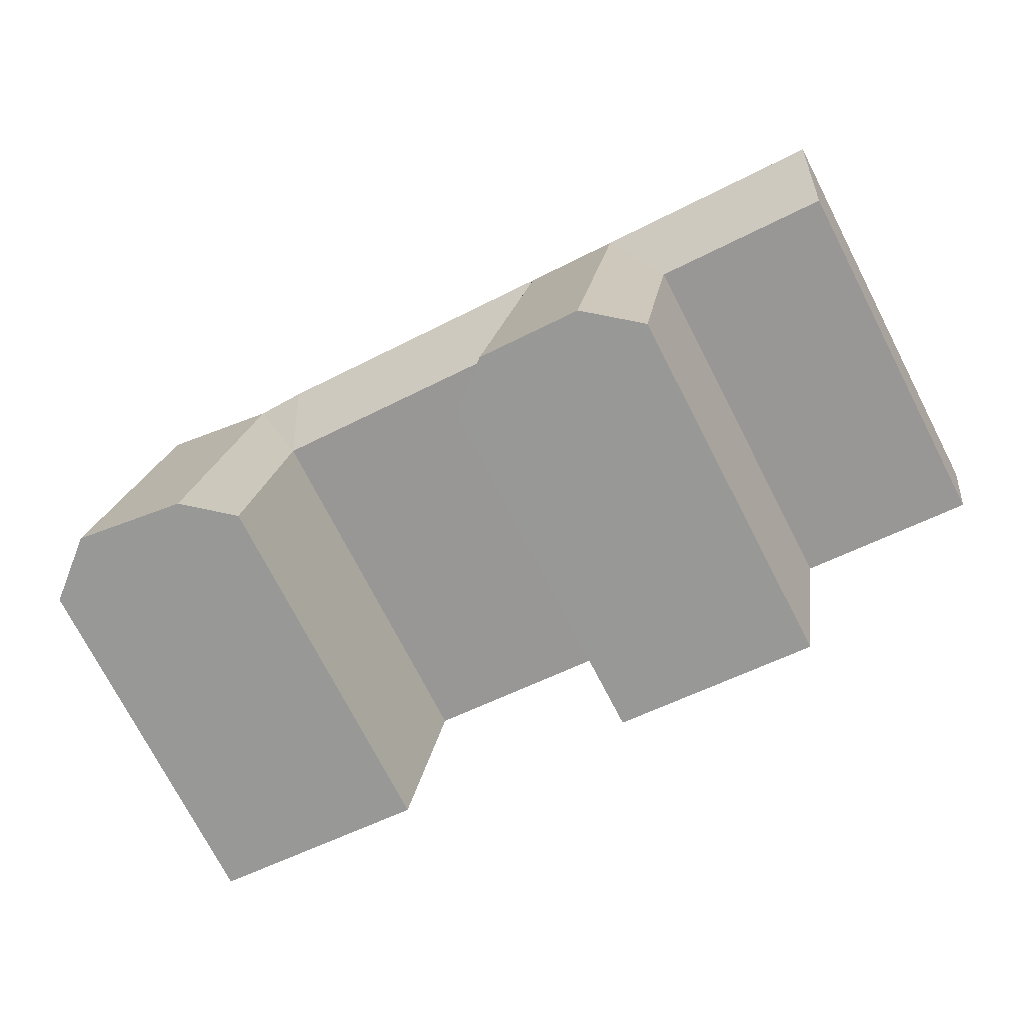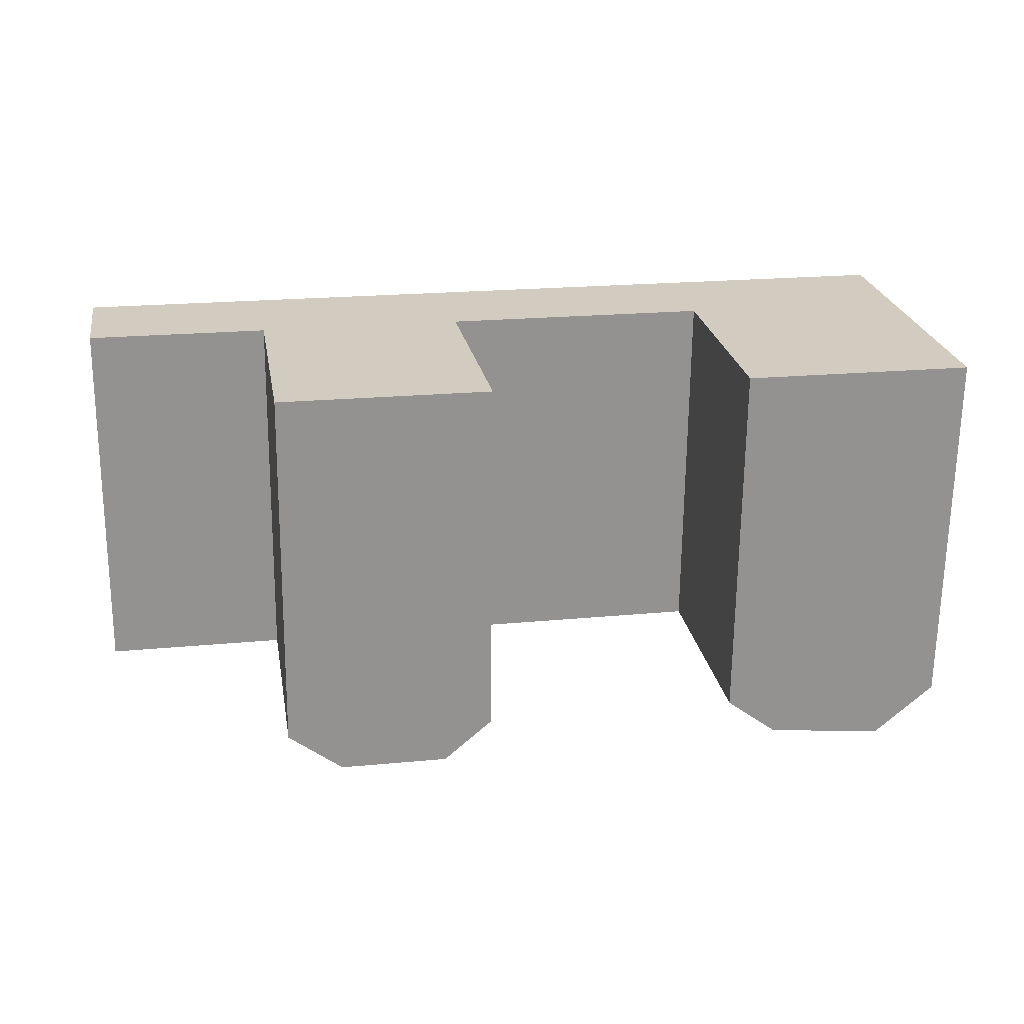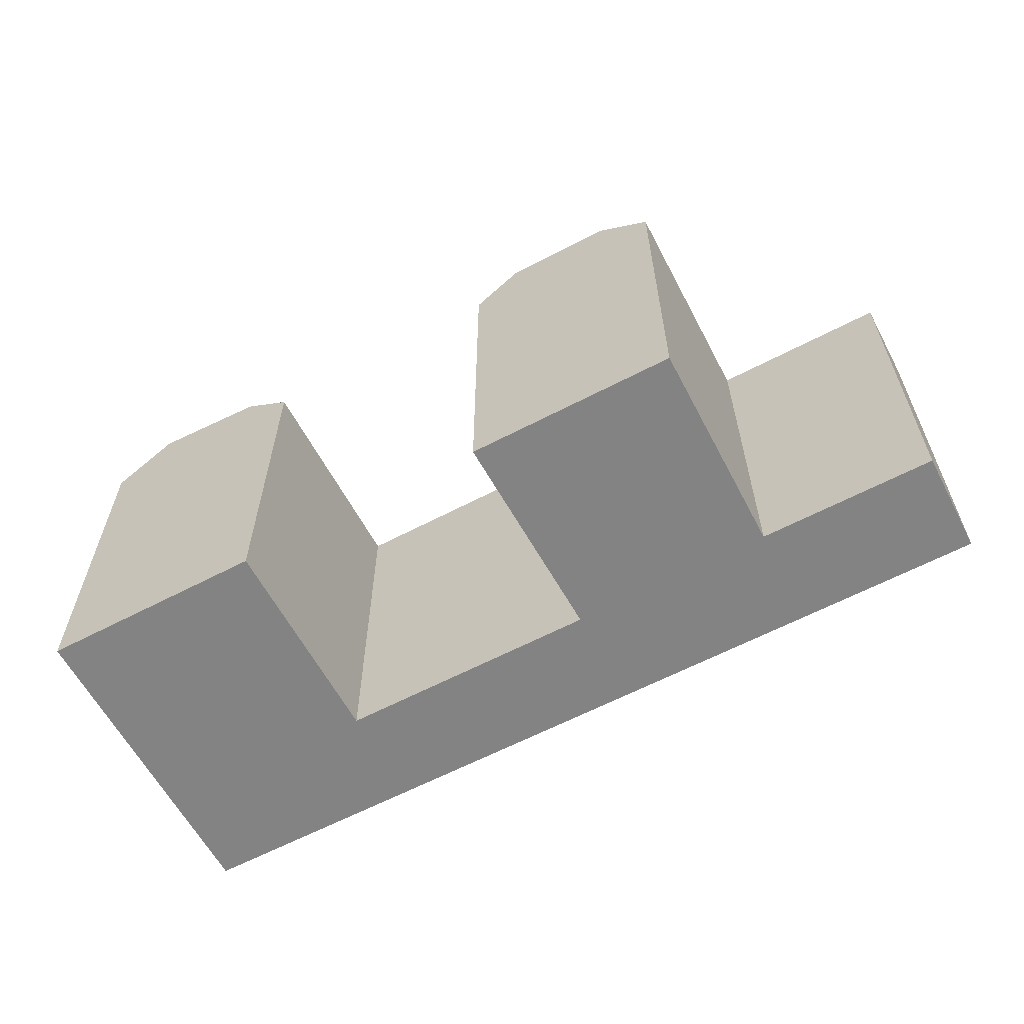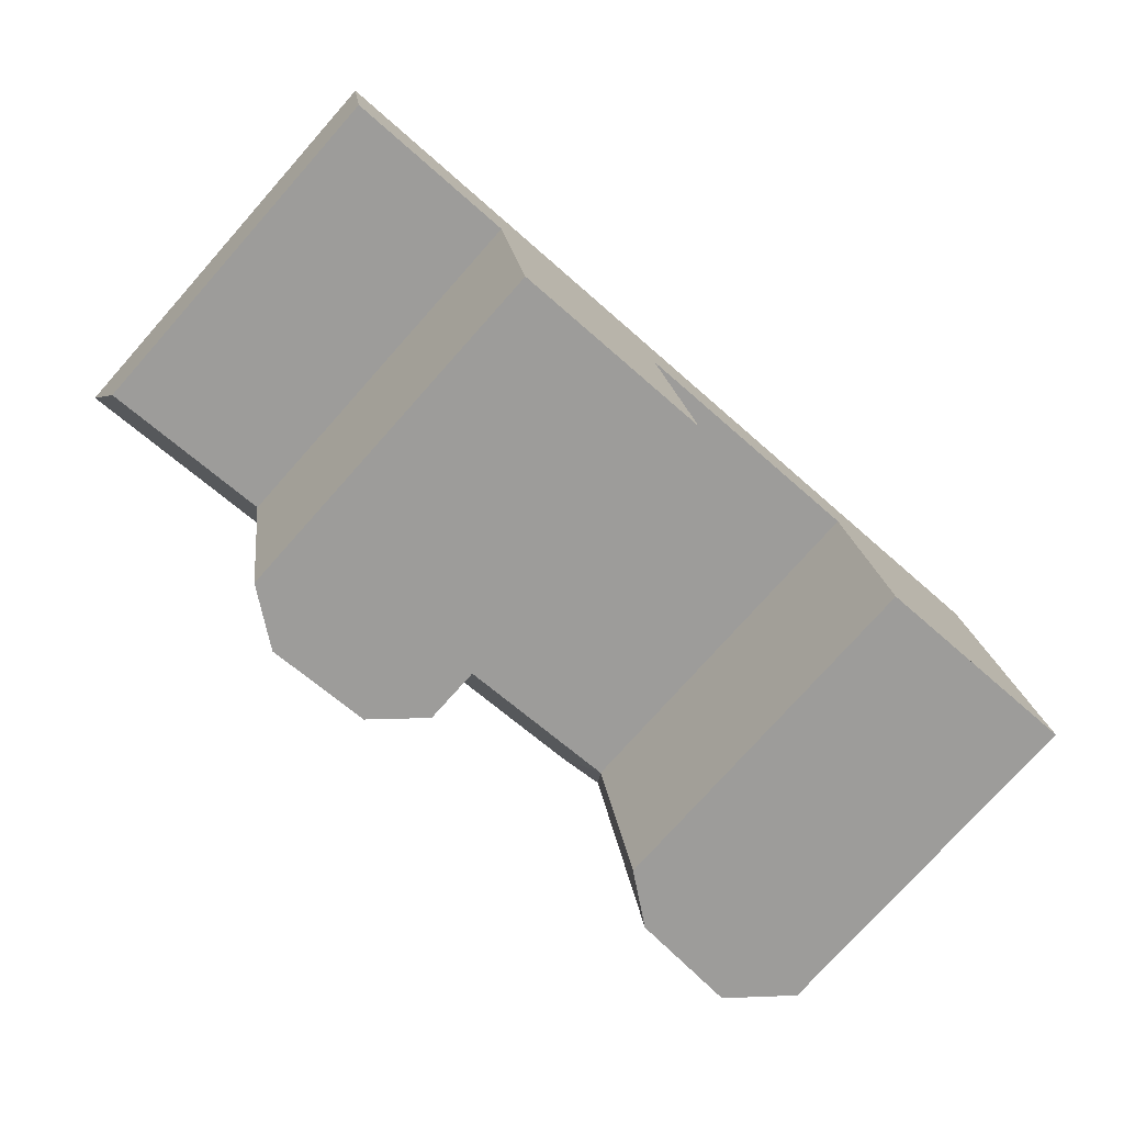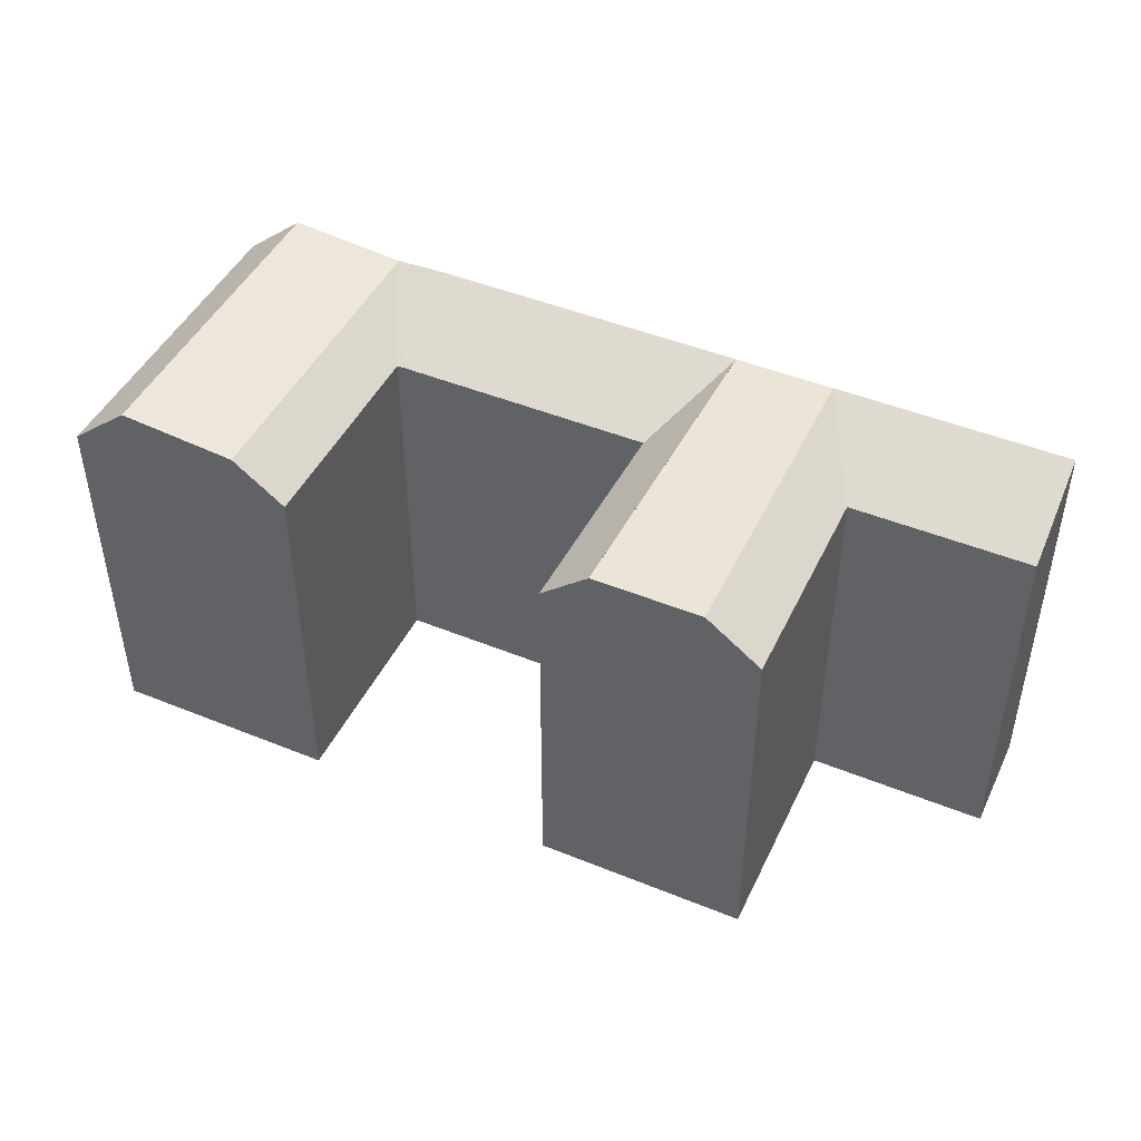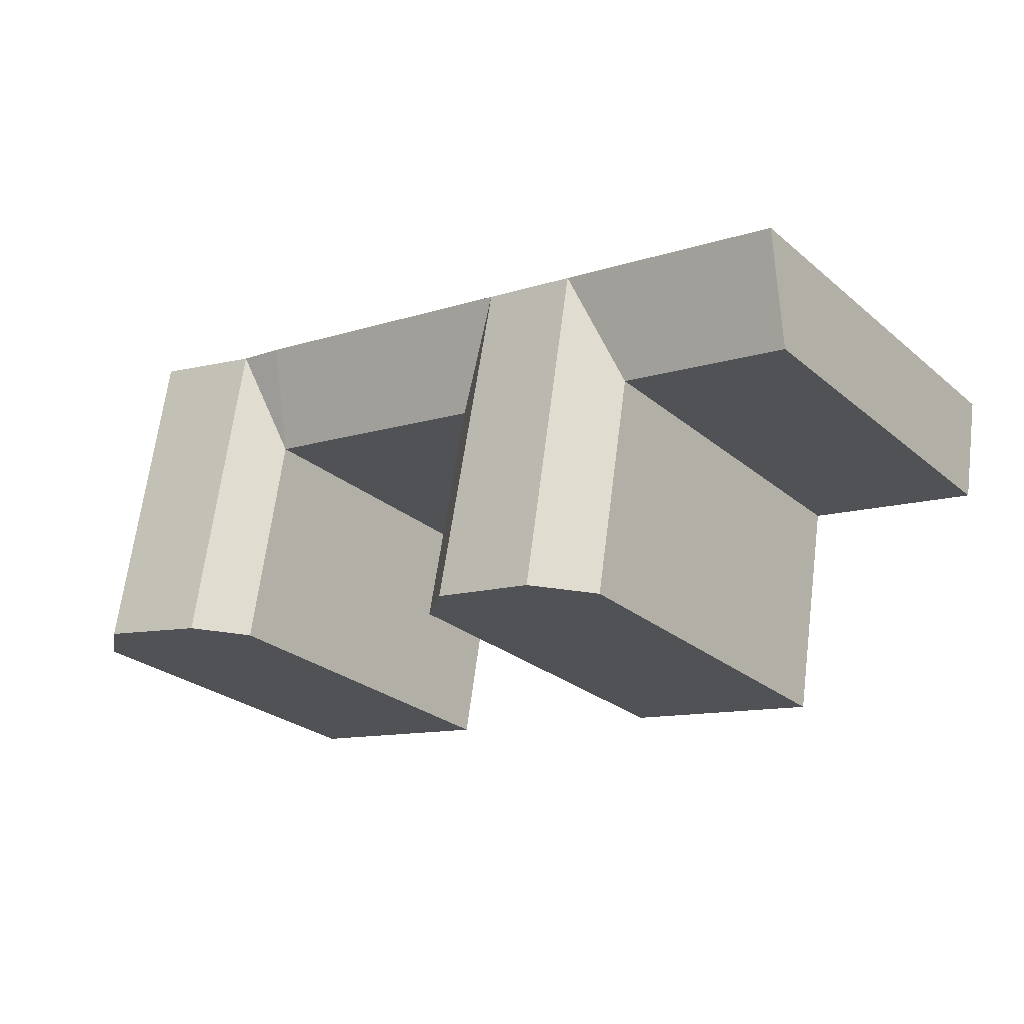
<metadata>
{"format":"obj","ext":"obj","renderer":"f3d","projection":"perspective","resolution":1024,"background":"white","views":[{"elev":-74.8,"azim":-152.6,"up":"+Z"},{"elev":-66.2,"azim":-0.6,"up":"+Z"},{"elev":-61.2,"azim":-161.8,"up":"+Y"},{"elev":-76.5,"azim":-41.7,"up":"+Z"},{"elev":45.9,"azim":-164.9,"up":"+Y"},{"elev":-26.9,"azim":-141.8,"up":"+Z"}]}
</metadata>
<code>
v  40.73 6.635e-16 -10.84
v  35.89 -3.215e-17 0.5251
v  37.93 6.935e-16 -11.33
v  47.02 5.962e-16 -9.736
v  34.92 -3.785e-16 6.182
v  37.72 -4.088e-16 6.677
v  50.21 5.62e-16 -9.178
v  44 -4.77e-16 7.789
v  48.17 -1.652e-16 2.697
v  47.19 -5.115e-16 8.354
v  15.53 9.337e-16 -15.25
v  10.63 2.417e-16 -3.948
v  12.58 9.653e-16 -15.77
v  21.37 8.711e-16 -14.23
v  9.693 -1.051e-16 1.716
v  12.65 -1.371e-16 2.239
v  23.97 8.432e-16 -13.77
v  17.96 -1.946e-16 3.179
v  21.66 1.222e-16 -1.995
v  20.55 -2.228e-16 3.638
v  0 0 0
v  0.9354 3.468e-16 -5.663
v  17.96 22.39 3.178
v  47.19 20.15 8.353
v  17.96 22.39 3.178
v  20.55 22.39 3.638
v  34.92 22.39 6.181
v  37.72 22.27 6.676
v  44 22.87 7.789
v  50.21 20.15 -9.178
v  40.73 22.27 -10.84
v  47.02 22.87 -9.737
v  37.93 20.15 -11.33
v  48.17 20.15 2.697
v  0.0004764 22.39 -0.0007087
v  12.65 22.39 2.238
v  9.693 22.39 1.715
v  12.65 22.39 2.238
v  15.53 22.39 -15.25
v  21.37 22.39 -14.23
v  35.89 20.15 0.5244
v  19.06 22.39 -2.455
v  19.06 22.39 -2.455
v  21.37 22.39 -14.23
v  23.97 20.15 -13.77
v  21.66 20.15 -1.996
v  13.58 22.39 -3.425
v  13.58 22.39 -3.425
v  15.53 22.39 -15.25
v  10.63 20.15 -3.948
v  12.58 20.15 -15.77
v  0.9359 20.15 -5.664
v  38.69 22.27 1.02
v  44.98 22.87 2.132
g defaultobject
f 1 2 3
f 2 1 4
f 2 4 5
f 5 4 6
f 6 4 7
f 6 7 8
f 8 7 9
f 8 9 10
f 11 12 13
f 12 11 14
f 12 14 15
f 15 14 16
f 16 14 17
f 16 17 18
f 18 17 19
f 18 19 20
f 20 19 2
f 20 2 5
f 12 21 22
f 21 12 15
f 20 23 18
f 23 20 5
f 23 5 6
f 23 6 8
f 23 8 10
f 23 10 24
f 23 24 25
f 25 24 26
f 26 24 27
f 27 24 28
f 28 24 29
f 30 31 32
f 31 30 33
f 33 30 7
f 33 7 3
f 3 7 4
f 3 4 1
f 30 9 7
f 9 30 10
f 10 30 34
f 10 34 24
f 15 35 21
f 35 15 16
f 35 16 36
f 35 36 37
f 37 36 38
f 18 36 16
f 36 18 23
f 39 14 11
f 14 39 40
f 41 3 2
f 3 41 33
f 42 40 43
f 40 42 44
f 40 17 14
f 17 40 45
f 45 40 44
f 17 46 19
f 46 17 45
f 39 47 48
f 47 39 49
f 50 13 12
f 13 50 51
f 51 11 13
f 11 51 39
f 39 51 49
f 46 2 19
f 2 46 41
f 35 22 21
f 22 35 52
f 52 12 22
f 12 52 50
f 33 53 31
f 53 33 41
f 53 41 28
f 31 54 32
f 54 31 53
f 54 53 29
f 29 53 28
f 32 34 30
f 34 32 54
f 34 54 24
f 24 54 29
f 41 26 27
f 26 41 46
f 26 46 25
f 44 46 45
f 46 44 42
f 46 42 25
f 51 47 49
f 47 51 50
f 47 50 38
f 50 37 38
f 37 50 35
f 35 50 52
f 23 48 36
f 48 23 43
f 48 43 39
f 39 43 40
f 28 41 27

</code>
